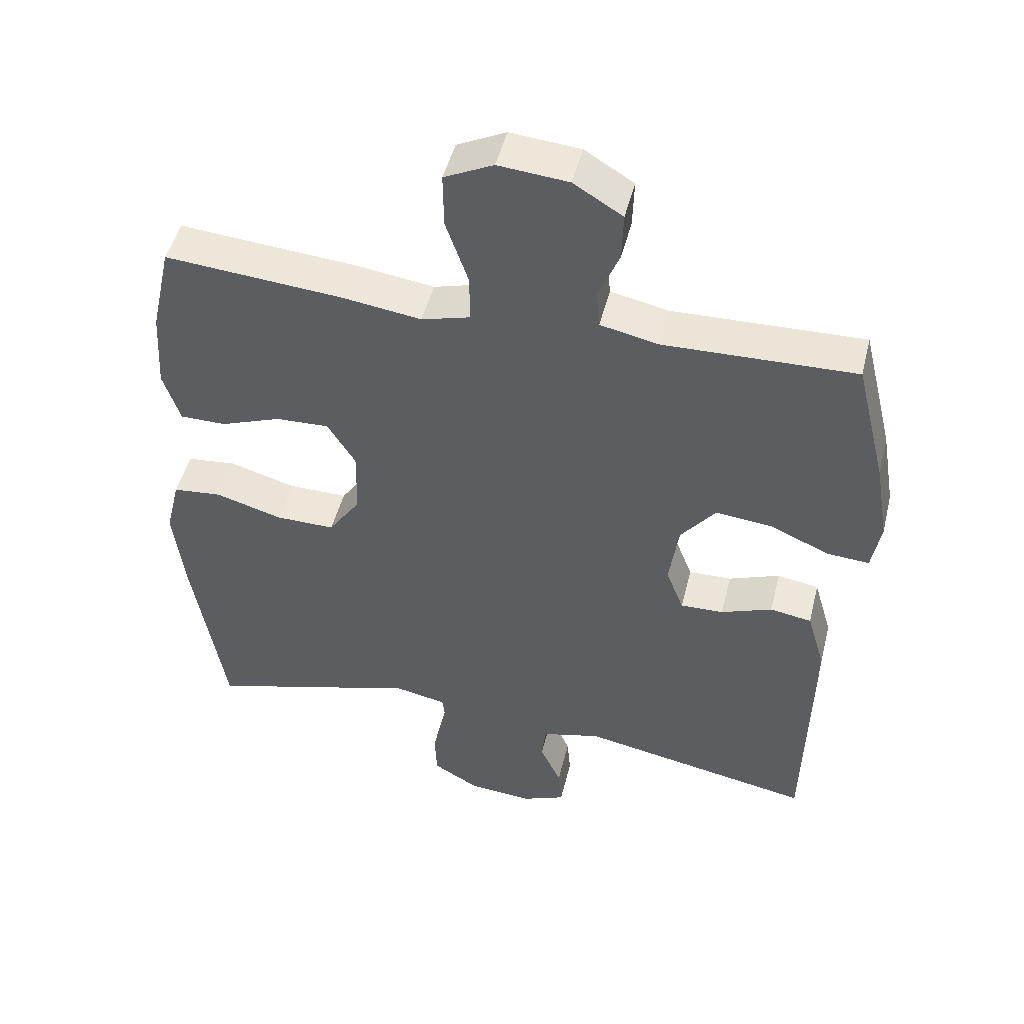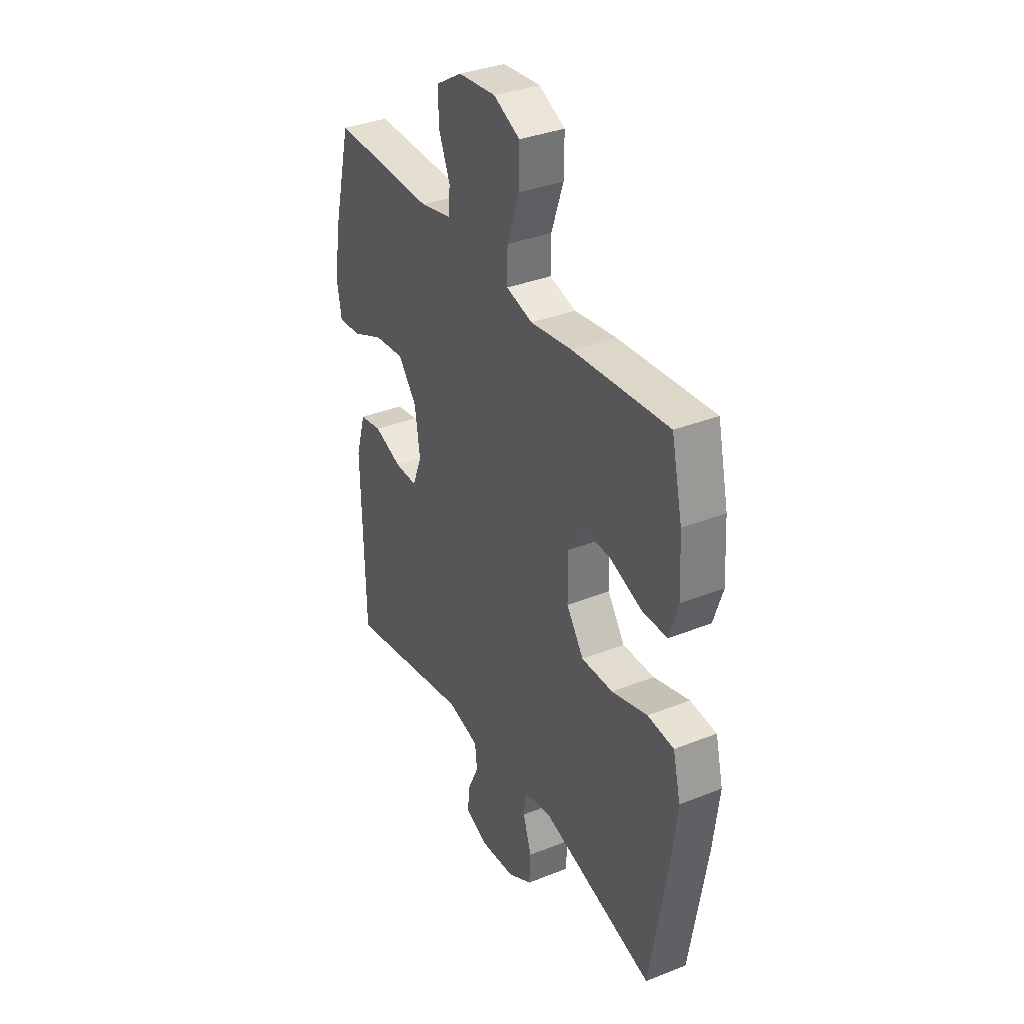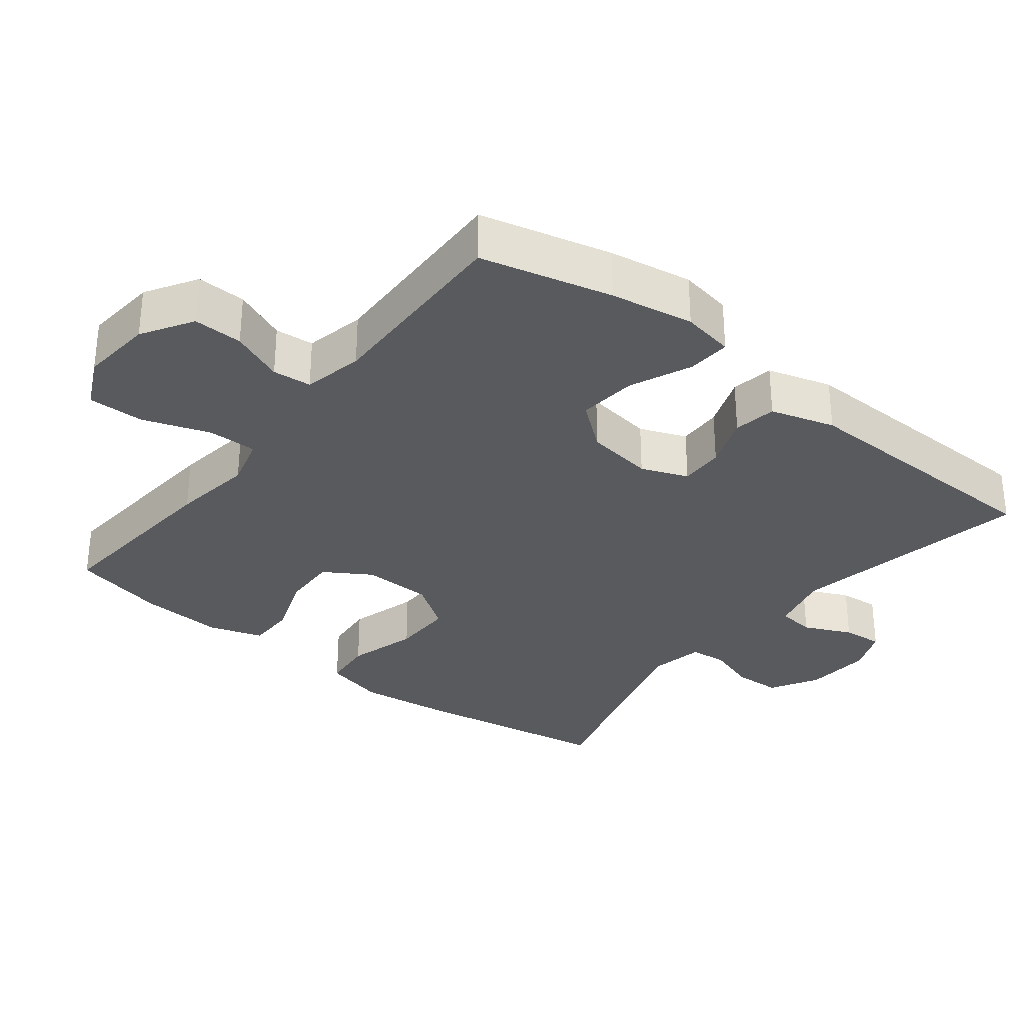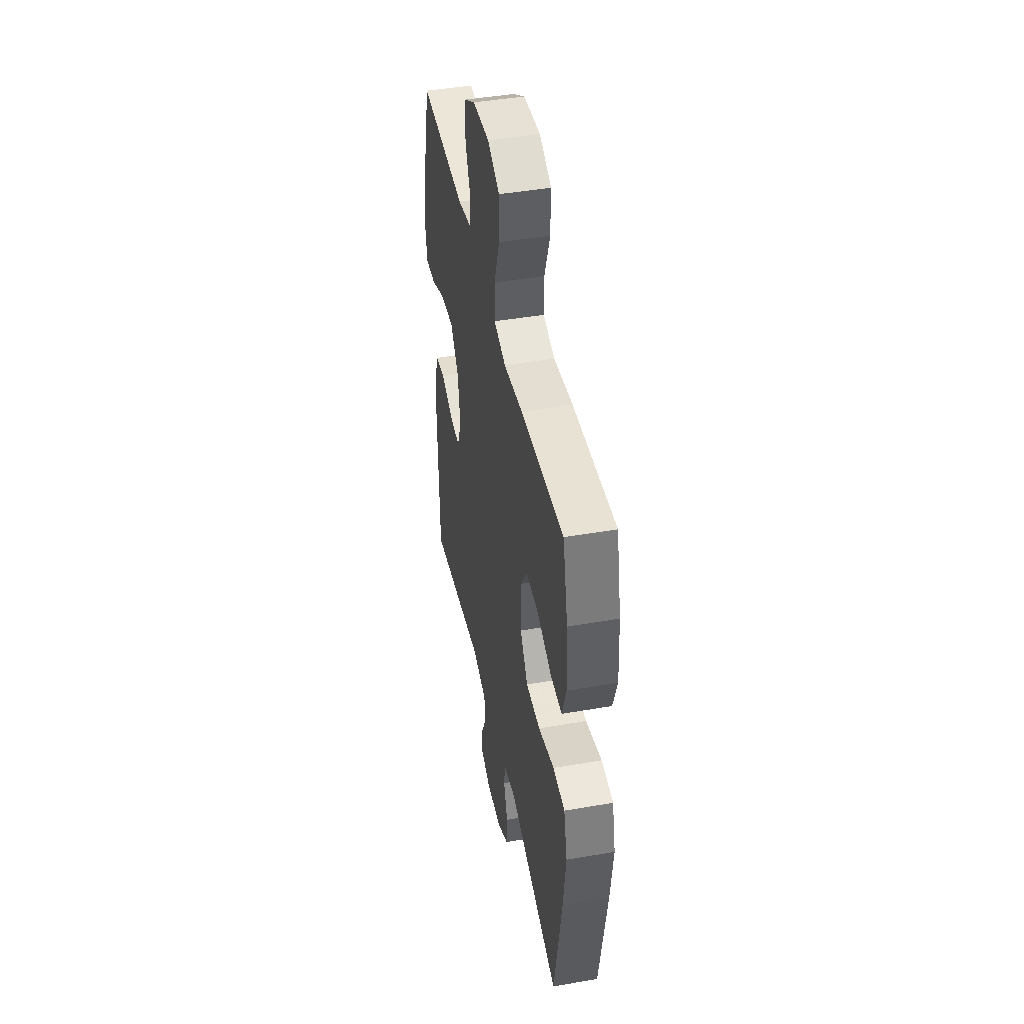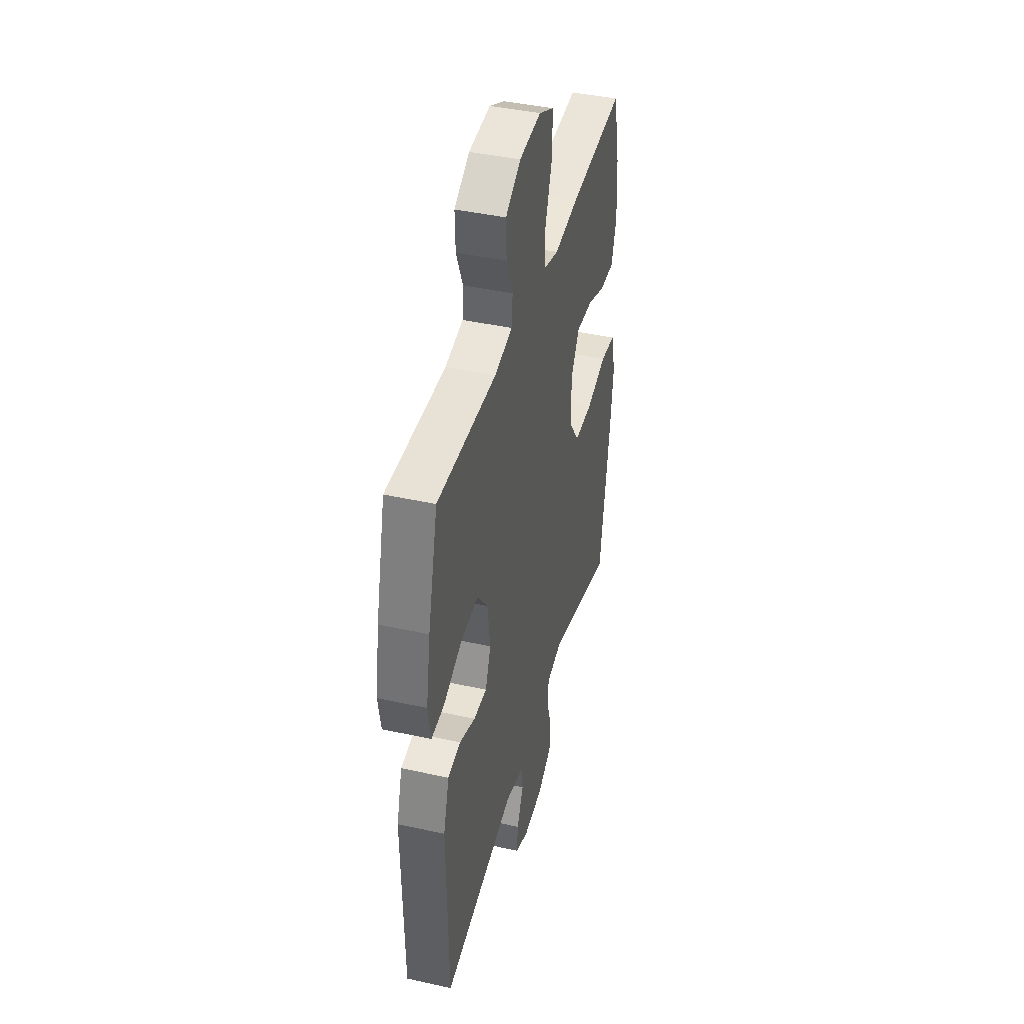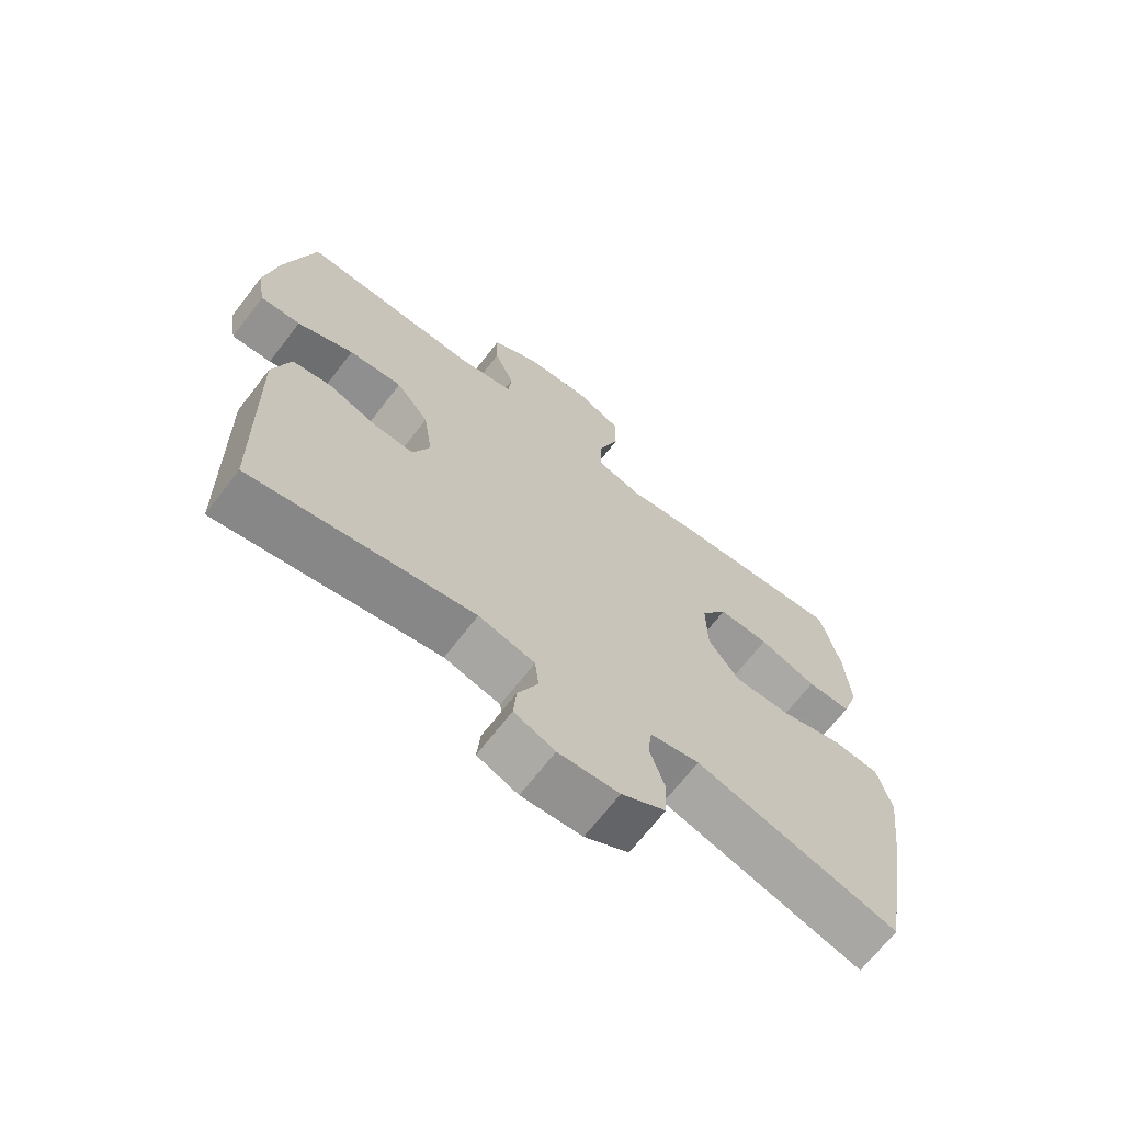
<metadata>
{"format":"obj","ext":"obj","renderer":"f3d","projection":"perspective","resolution":1024,"background":"white","views":[{"elev":48.0,"azim":13.8,"up":"+Z"},{"elev":35.0,"azim":-118.0,"up":"+Z"},{"elev":-31.8,"azim":51.7,"up":"+Y"},{"elev":44.7,"azim":-101.4,"up":"+Z"},{"elev":41.6,"azim":105.0,"up":"+Z"},{"elev":-68.4,"azim":142.3,"up":"+Z"}]}
</metadata>
<code>
v -0.5 0.07 -0.5
v -0.547 0.07 -0.218
v -0.563 0.07 -0.088
v -0.542 0.07 -0.002
v -0.47 0.07 0.005
v -0.372 0.07 -0.023
v -0.285 0.07 -0.024
v -0.238 0.07 0.044
v -0.236 0.07 0.142
v -0.277 0.07 0.208
v -0.355 0.07 0.205
v -0.444 0.07 0.172
v -0.512 0.07 0.172
v -0.537 0.07 0.248
v -0.53 0.07 0.366
v -0.5 0.07 0.5
v -0.237 0.07 0.479
v -0.122 0.07 0.463
v -0.05 0.07 0.483
v -0.051 0.07 0.553
v -0.084 0.07 0.648
v -0.085 0.07 0.728
v -0.013 0.07 0.763
v 0.09 0.07 0.754
v 0.162 0.07 0.71
v 0.16 0.07 0.64
v 0.129 0.07 0.565
v 0.134 0.07 0.51
v 0.219 0.07 0.492
v 0.5 0.07 0.5
v 0.546 0.07 0.314
v 0.566 0.07 0.196
v 0.553 0.07 0.122
v 0.491 0.07 0.126
v 0.404 0.07 0.164
v 0.321 0.07 0.172
v 0.27 0.07 0.108
v 0.256 0.07 0.012
v 0.282 0.07 -0.054
v 0.345 0.07 -0.052
v 0.42 0.07 -0.024
v 0.481 0.07 -0.034
v 0.508 0.07 -0.125
v 0.5 0.07 -0.5
v 0.156 0.07 -0.436
v 0.069 0.07 -0.458
v 0.063 0.07 -0.511
v 0.094 0.07 -0.578
v 0.099 0.07 -0.635
v 0.036 0.07 -0.661
v -0.058 0.07 -0.654
v -0.126 0.07 -0.615
v -0.129 0.07 -0.549
v -0.106 0.07 -0.478
v -0.112 0.07 -0.426
v -0.188 0.07 -0.411
v -0.5 0 -0.5
v -0.547 0 -0.218
v -0.563 0 -0.088
v -0.542 0 -0.002
v -0.47 0 0.005
v -0.372 0 -0.023
v -0.285 0 -0.024
v -0.238 0 0.044
v -0.236 0 0.142
v -0.277 0 0.208
v -0.355 0 0.205
v -0.444 0 0.172
v -0.512 0 0.172
v -0.537 0 0.248
v -0.53 0 0.366
v -0.5 0 0.5
v -0.237 0 0.479
v -0.122 0 0.463
v -0.05 0 0.483
v -0.051 0 0.553
v -0.084 0 0.648
v -0.085 0 0.728
v -0.013 0 0.763
v 0.09 0 0.754
v 0.162 0 0.71
v 0.16 0 0.64
v 0.129 0 0.565
v 0.134 0 0.51
v 0.219 0 0.492
v 0.5 0 0.5
v 0.546 0 0.314
v 0.566 0 0.196
v 0.553 0 0.122
v 0.491 0 0.126
v 0.404 0 0.164
v 0.321 0 0.172
v 0.27 0 0.108
v 0.256 0 0.012
v 0.282 0 -0.054
v 0.345 0 -0.052
v 0.42 0 -0.024
v 0.481 0 -0.034
v 0.508 0 -0.125
v 0.5 0 -0.5
v 0.156 0 -0.436
v 0.069 0 -0.458
v 0.063 0 -0.511
v 0.094 0 -0.578
v 0.099 0 -0.635
v 0.036 0 -0.661
v -0.058 0 -0.654
v -0.126 0 -0.615
v -0.129 0 -0.549
v -0.106 0 -0.478
v -0.112 0 -0.426
v -0.188 0 -0.411
f 51 52 53 54
f 51 54 55
f 50 51 55
f 47 48 49 50
f 46 47 50 55
f 45 46 55 56
f 43 44 45
f 40 41 42 43
f 39 40 43 45
f 38 39 45 56
f 32 33 34 35
f 32 35 36
f 29 30 31 32
f 28 29 32 36
f 24 25 26 27
f 24 27 28
f 23 24 28
f 20 21 22 23
f 19 20 23 28
f 18 19 28 36
f 11 12 13 14
f 10 11 14 15
f 3 4 5 6
f 3 6 7
f 2 3 7
f 1 2 7
f 37 38 56 1
f 10 15 16 17
f 9 10 17 18
f 8 9 18 36
f 8 36 37
f 1 7 8 37
f 110 109 108 107
f 111 110 107
f 111 107 106
f 106 105 104 103
f 111 106 103 102
f 112 111 102 101
f 101 100 99
f 99 98 97 96
f 101 99 96 95
f 112 101 95 94
f 91 90 89 88
f 92 91 88
f 88 87 86 85
f 92 88 85 84
f 83 82 81 80
f 84 83 80
f 84 80 79
f 79 78 77 76
f 84 79 76 75
f 92 84 75 74
f 70 69 68 67
f 71 70 67 66
f 62 61 60 59
f 63 62 59
f 63 59 58
f 63 58 57
f 57 112 94 93
f 73 72 71 66
f 74 73 66 65
f 92 74 65 64
f 93 92 64
f 93 64 63 57
f 1 57 58 2
f 2 58 59 3
f 3 59 60 4
f 4 60 61 5
f 5 61 62 6
f 6 62 63 7
f 7 63 64 8
f 8 64 65 9
f 9 65 66 10
f 10 66 67 11
f 11 67 68 12
f 12 68 69 13
f 13 69 70 14
f 14 70 71 15
f 15 71 72 16
f 16 72 73 17
f 17 73 74 18
f 18 74 75 19
f 19 75 76 20
f 20 76 77 21
f 21 77 78 22
f 22 78 79 23
f 23 79 80 24
f 24 80 81 25
f 25 81 82 26
f 26 82 83 27
f 27 83 84 28
f 28 84 85 29
f 29 85 86 30
f 30 86 87 31
f 31 87 88 32
f 32 88 89 33
f 33 89 90 34
f 34 90 91 35
f 35 91 92 36
f 36 92 93 37
f 37 93 94 38
f 38 94 95 39
f 39 95 96 40
f 40 96 97 41
f 41 97 98 42
f 42 98 99 43
f 43 99 100 44
f 44 100 101 45
f 45 101 102 46
f 46 102 103 47
f 47 103 104 48
f 48 104 105 49
f 49 105 106 50
f 50 106 107 51
f 51 107 108 52
f 52 108 109 53
f 53 109 110 54
f 54 110 111 55
f 55 111 112 56
f 56 112 57 1

</code>
